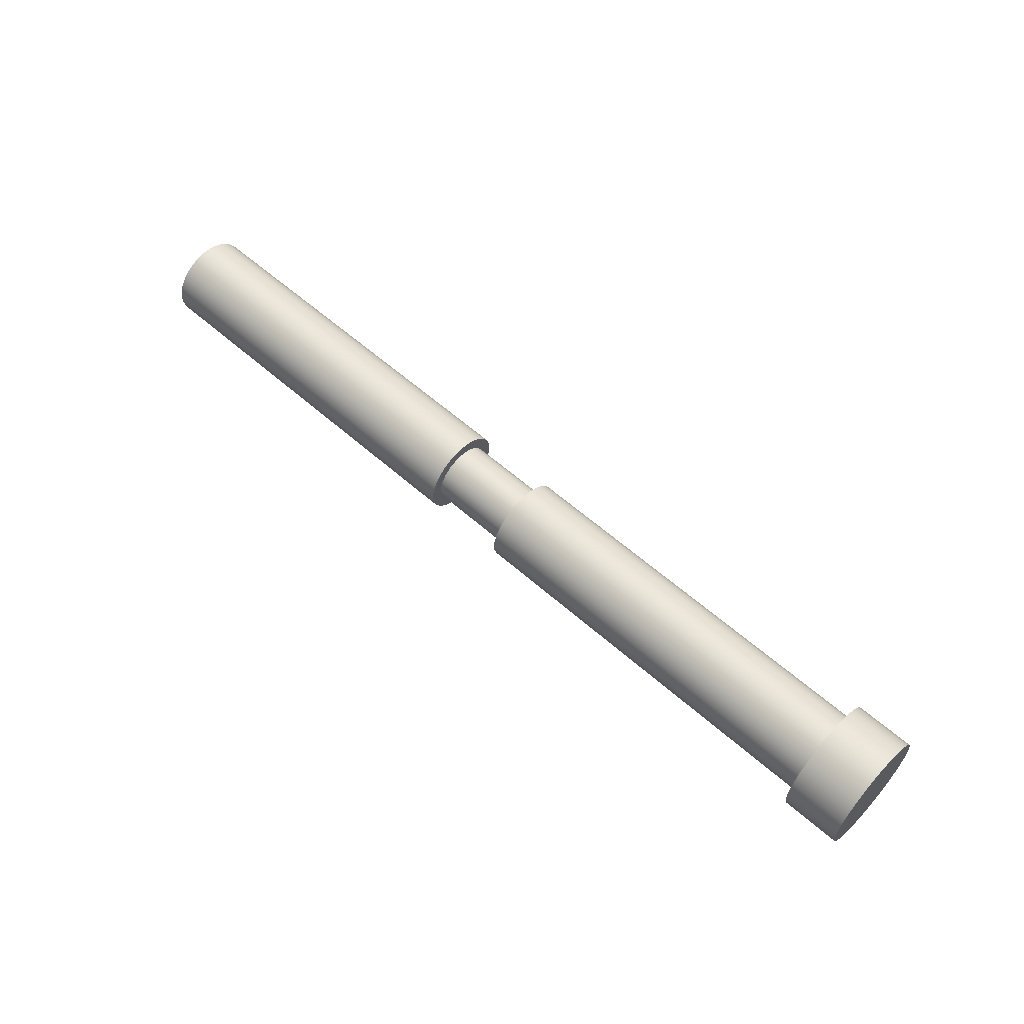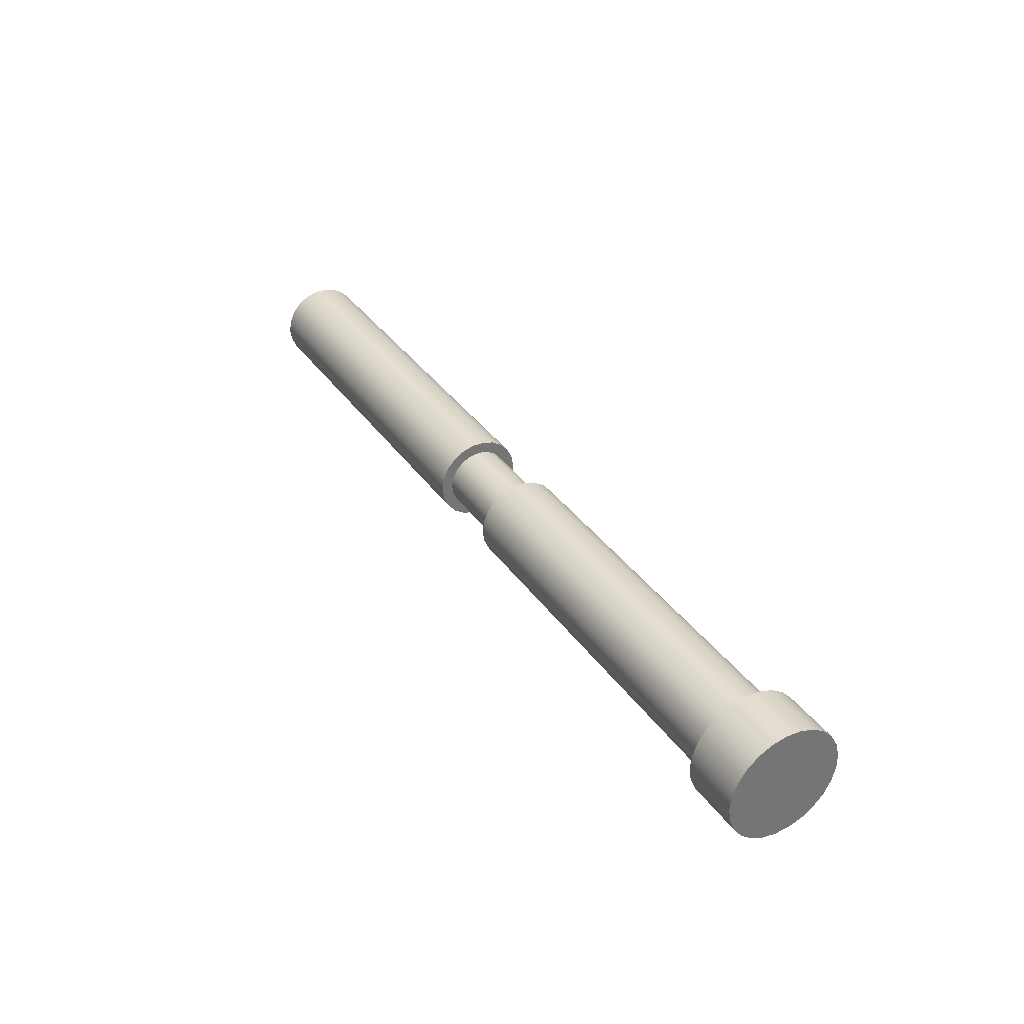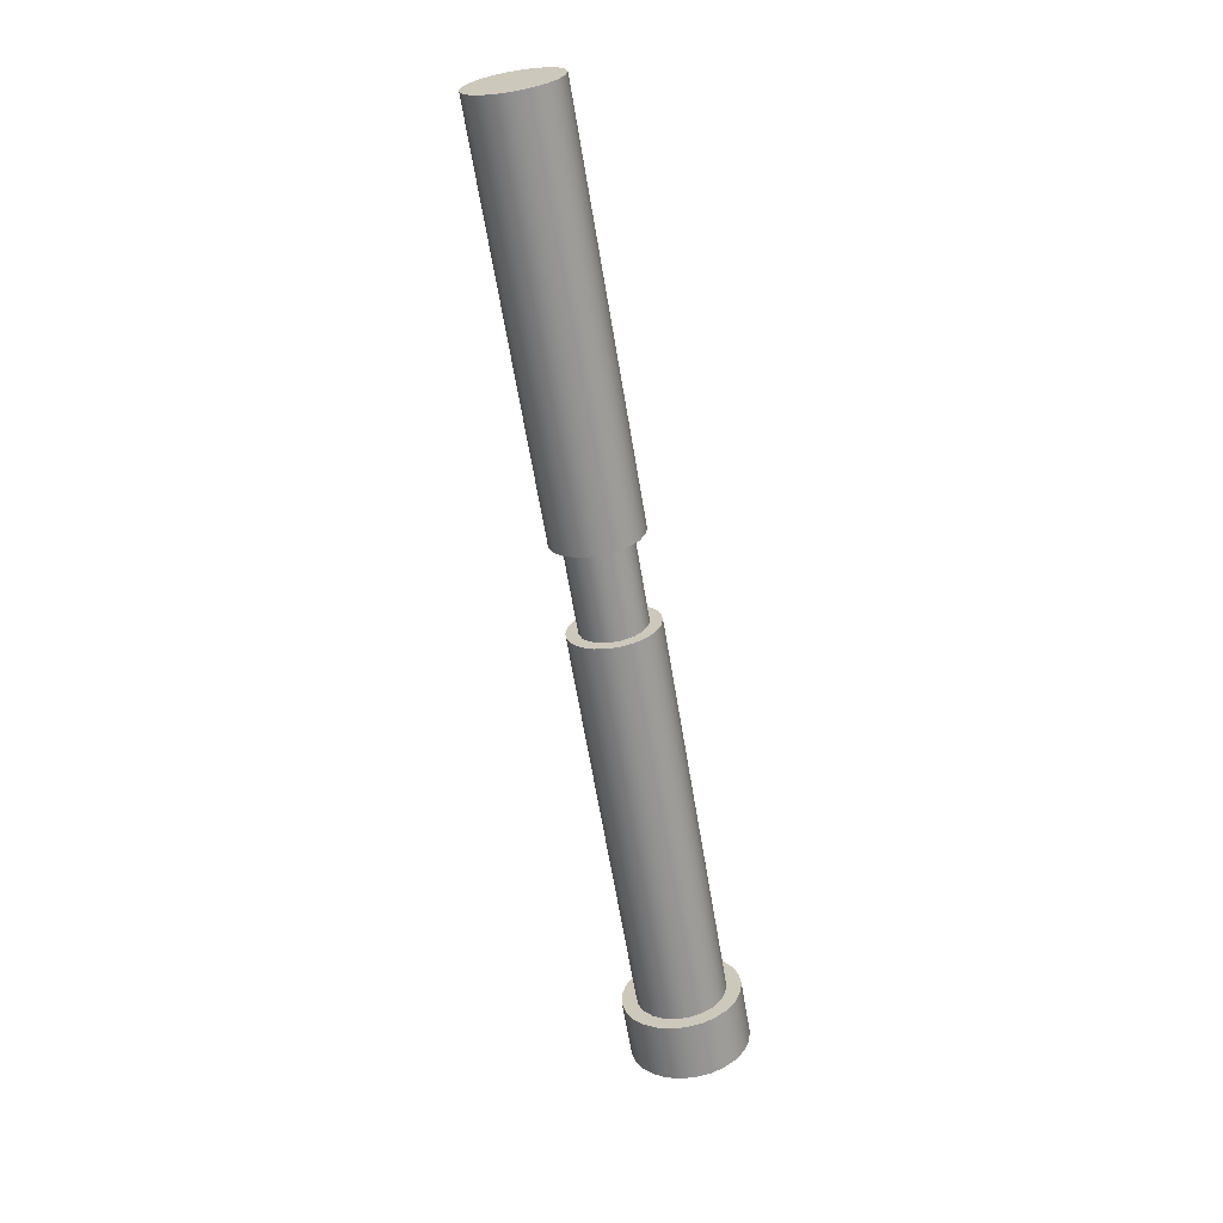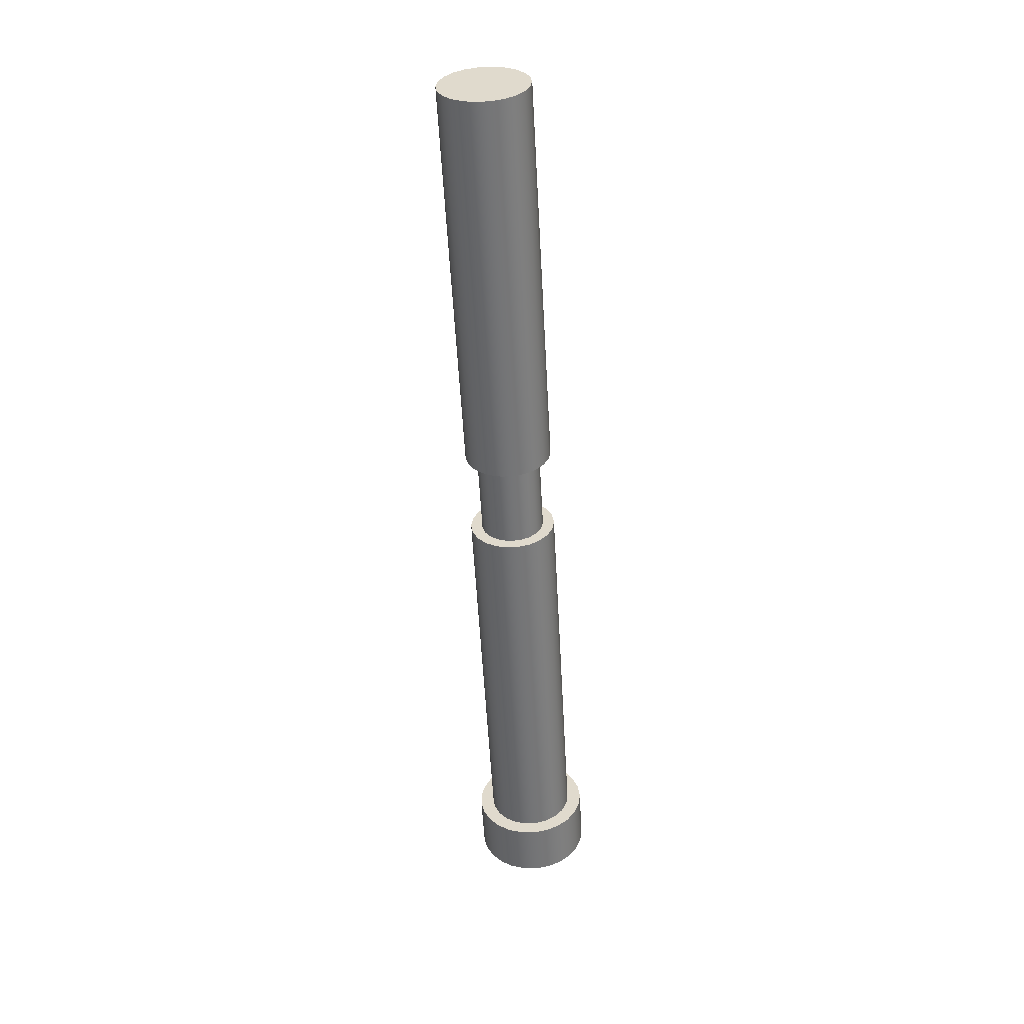
<metadata>
{"format":"obj","ext":"obj","renderer":"f3d","projection":"perspective","resolution":1024,"background":"white","views":[{"elev":58.8,"azim":42.4,"up":"+Y"},{"elev":35.7,"azim":59.8,"up":"+Z"},{"elev":-65.0,"azim":-80.5,"up":"+Z"},{"elev":-55.8,"azim":-86.9,"up":"+Z"}]}
</metadata>
<code>
v 7.5 -0.75 -9.185e-17
v 7.5 -0.7196 0.2113
v 7.5 -0.6309 0.4055
v 7.5 -0.4911 0.5668
v 7.5 -0.3116 0.6822
v 7.5 -0.1067 0.7424
v 7.5 0.1067 0.7424
v 7.5 0.3116 0.6822
v 7.5 0.4911 0.5668
v 7.5 0.6309 0.4055
v 7.5 0.7196 0.2113
v 7.5 0.75 0
v 7.5 0.7196 -0.2113
v 7.5 0.6309 -0.4055
v 7.5 0.4911 -0.5668
v 7.5 0.3116 -0.6822
v 7.5 0.1067 -0.7424
v 7.5 -0.1067 -0.7424
v 7.5 -0.3116 -0.6822
v 7.5 -0.4911 -0.5668
v 7.5 -0.6309 -0.4055
v 7.5 -0.7196 -0.2113
v 0.75 -0.75 -9.185e-17
v 0.75 -0.7196 -0.2113
v 0.75 -0.6309 -0.4055
v 0.75 -0.4911 -0.5668
v 0.75 -0.3116 -0.6822
v 0.75 -0.1067 -0.7424
v 0.75 0.1067 -0.7424
v 0.75 0.3116 -0.6822
v 0.75 0.4911 -0.5668
v 0.75 0.6309 -0.4055
v 0.75 0.7196 -0.2113
v 0.75 0.75 0
v 0.75 0.7196 0.2113
v 0.75 0.6309 0.4055
v 0.75 0.4911 0.5668
v 0.75 0.3116 0.6822
v 0.75 0.1067 0.7424
v 0.75 -0.1067 0.7424
v 0.75 -0.3116 0.6822
v 0.75 -0.4911 0.5668
v 0.75 -0.6309 0.4055
v 0.75 -0.7196 0.2113
v 0.75 -0.75 -9.185e-17
v 7.5 -0.75 -9.185e-17
v -0.75 -0.75 -9.185e-17
v -0.75 -0.7196 0.2113
v -0.75 -0.6309 0.4055
v -0.75 -0.4911 0.5668
v -0.75 -0.3116 0.6822
v -0.75 -0.1067 0.7424
v -0.75 0.1067 0.7424
v -0.75 0.3116 0.6822
v -0.75 0.4911 0.5668
v -0.75 0.6309 0.4055
v -0.75 0.7196 0.2113
v -0.75 0.75 0
v -0.75 0.7196 -0.2113
v -0.75 0.6309 -0.4055
v -0.75 0.4911 -0.5668
v -0.75 0.3116 -0.6822
v -0.75 0.1067 -0.7424
v -0.75 -0.1067 -0.7424
v -0.75 -0.3116 -0.6822
v -0.75 -0.4911 -0.5668
v -0.75 -0.6309 -0.4055
v -0.75 -0.7196 -0.2113
v -7.5 -0.75 -9.185e-17
v -7.5 -0.7196 -0.2113
v -7.5 -0.6309 -0.4055
v -7.5 -0.4911 -0.5668
v -7.5 -0.3116 -0.6822
v -7.5 -0.1067 -0.7424
v -7.5 0.1067 -0.7424
v -7.5 0.3116 -0.6822
v -7.5 0.4911 -0.5668
v -7.5 0.6309 -0.4055
v -7.5 0.7196 -0.2113
v -7.5 0.75 0
v -7.5 0.7196 0.2113
v -7.5 0.6309 0.4055
v -7.5 0.4911 0.5668
v -7.5 0.3116 0.6822
v -7.5 0.1067 0.7424
v -7.5 -0.1067 0.7424
v -7.5 -0.3116 0.6822
v -7.5 -0.4911 0.5668
v -7.5 -0.6309 0.4055
v -7.5 -0.7196 0.2113
v -7.5 -0.75 -9.185e-17
v -0.75 -0.75 -9.185e-17
v -7.5 -0.75 -9.185e-17
v -7.5 -0.7196 0.2113
v -7.5 -0.6309 0.4055
v -7.5 -0.4911 0.5668
v -7.5 -0.3116 0.6822
v -7.5 -0.1067 0.7424
v -7.5 0.1067 0.7424
v -7.5 0.3116 0.6822
v -7.5 0.4911 0.5668
v -7.5 0.6309 0.4055
v -7.5 0.7196 0.2113
v -7.5 0.75 0
v -7.5 0.7196 -0.2113
v -7.5 0.6309 -0.4055
v -7.5 0.4911 -0.5668
v -7.5 0.3116 -0.6822
v -7.5 0.1067 -0.7424
v -7.5 -0.1067 -0.7424
v -7.5 -0.3116 -0.6822
v -7.5 -0.4911 -0.5668
v -7.5 -0.6309 -0.4055
v -7.5 -0.7196 -0.2113
v 8.5 -1 -1.225e-16
v 8.5 -0.9686 0.2487
v 8.5 -0.8763 0.4818
v 8.5 -0.729 0.6845
v 8.5 -0.5358 0.8443
v 8.5 -0.309 0.9511
v 8.5 -0.06279 0.998
v 8.5 0.1874 0.9823
v 8.5 0.4258 0.9048
v 8.5 0.6374 0.7705
v 8.5 0.809 0.5878
v 8.5 0.9298 0.3681
v 8.5 0.9921 0.1253
v 8.5 0.9921 -0.1253
v 8.5 0.9298 -0.3681
v 8.5 0.809 -0.5878
v 8.5 0.6374 -0.7705
v 8.5 0.4258 -0.9048
v 8.5 0.1874 -0.9823
v 8.5 -0.06279 -0.998
v 8.5 -0.309 -0.9511
v 8.5 -0.5358 -0.8443
v 8.5 -0.729 -0.6845
v 8.5 -0.8763 -0.4818
v 8.5 -0.9686 -0.2487
v 7.5 -1 -1.225e-16
v 7.5 -0.9686 -0.2487
v 7.5 -0.8763 -0.4818
v 7.5 -0.729 -0.6845
v 7.5 -0.5358 -0.8443
v 7.5 -0.309 -0.9511
v 7.5 -0.06279 -0.998
v 7.5 0.1874 -0.9823
v 7.5 0.4258 -0.9048
v 7.5 0.6374 -0.7705
v 7.5 0.809 -0.5878
v 7.5 0.9298 -0.3681
v 7.5 0.9921 -0.1253
v 7.5 0.9921 0.1253
v 7.5 0.9298 0.3681
v 7.5 0.809 0.5878
v 7.5 0.6374 0.7705
v 7.5 0.4258 0.9048
v 7.5 0.1874 0.9823
v 7.5 -0.06279 0.998
v 7.5 -0.309 0.9511
v 7.5 -0.5358 0.8443
v 7.5 -0.729 0.6845
v 7.5 -0.8763 0.4818
v 7.5 -0.9686 0.2487
v 7.5 -1 -1.225e-16
v 8.5 -1 -1.225e-16
v 8.5 -1 -1.225e-16
v 8.5 -0.9686 -0.2487
v 8.5 -0.8763 -0.4818
v 8.5 -0.729 -0.6845
v 8.5 -0.5358 -0.8443
v 8.5 -0.309 -0.9511
v 8.5 -0.06279 -0.998
v 8.5 0.1874 -0.9823
v 8.5 0.4258 -0.9048
v 8.5 0.6374 -0.7705
v 8.5 0.809 -0.5878
v 8.5 0.9298 -0.3681
v 8.5 0.9921 -0.1253
v 8.5 0.9921 0.1253
v 8.5 0.9298 0.3681
v 8.5 0.809 0.5878
v 8.5 0.6374 0.7705
v 8.5 0.4258 0.9048
v 8.5 0.1874 0.9823
v 8.5 -0.06279 0.998
v 8.5 -0.309 0.9511
v 8.5 -0.5358 0.8443
v 8.5 -0.729 0.6845
v 8.5 -0.8763 0.4818
v 8.5 -0.9686 0.2487
v 7.5 -1 -1.225e-16
v 7.5 -0.9686 0.2487
v 7.5 -0.8763 0.4818
v 7.5 -0.729 0.6845
v 7.5 -0.5358 0.8443
v 7.5 -0.309 0.9511
v 7.5 -0.06279 0.998
v 7.5 0.1874 0.9823
v 7.5 0.4258 0.9048
v 7.5 0.6374 0.7705
v 7.5 0.809 0.5878
v 7.5 0.9298 0.3681
v 7.5 0.9921 0.1253
v 7.5 0.9921 -0.1253
v 7.5 0.9298 -0.3681
v 7.5 0.809 -0.5878
v 7.5 0.6374 -0.7705
v 7.5 0.4258 -0.9048
v 7.5 0.1874 -0.9823
v 7.5 -0.06279 -0.998
v 7.5 -0.309 -0.9511
v 7.5 -0.5358 -0.8443
v 7.5 -0.729 -0.6845
v 7.5 -0.8763 -0.4818
v 7.5 -0.9686 -0.2487
v 7.5 -0.75 -9.185e-17
v 7.5 -0.7196 -0.2113
v 7.5 -0.6309 -0.4055
v 7.5 -0.4911 -0.5668
v 7.5 -0.3116 -0.6822
v 7.5 -0.1067 -0.7424
v 7.5 0.1067 -0.7424
v 7.5 0.3116 -0.6822
v 7.5 0.4911 -0.5668
v 7.5 0.6309 -0.4055
v 7.5 0.7196 -0.2113
v 7.5 0.75 0
v 7.5 0.7196 0.2113
v 7.5 0.6309 0.4055
v 7.5 0.4911 0.5668
v 7.5 0.3116 0.6822
v 7.5 0.1067 0.7424
v 7.5 -0.1067 0.7424
v 7.5 -0.3116 0.6822
v 7.5 -0.4911 0.5668
v 7.5 -0.6309 0.4055
v 7.5 -0.7196 0.2113
v 0.75 -0.55 -6.736e-17
v 0.75 -0.5202 -0.1786
v 0.75 -0.434 -0.3378
v 0.75 -0.3008 -0.4604
v 0.75 -0.135 -0.5332
v 0.75 0.04542 -0.5481
v 0.75 0.2209 -0.5037
v 0.75 0.3725 -0.4046
v 0.75 0.4837 -0.2618
v 0.75 0.5425 -0.09053
v 0.75 0.5425 0.09053
v 0.75 0.4837 0.2618
v 0.75 0.3725 0.4046
v 0.75 0.2209 0.5037
v 0.75 0.04542 0.5481
v 0.75 -0.135 0.5332
v 0.75 -0.3008 0.4604
v 0.75 -0.434 0.3378
v 0.75 -0.5202 0.1786
v 0.75 -0.75 -9.185e-17
v 0.75 -0.7196 0.2113
v 0.75 -0.6309 0.4055
v 0.75 -0.4911 0.5668
v 0.75 -0.3116 0.6822
v 0.75 -0.1067 0.7424
v 0.75 0.1067 0.7424
v 0.75 0.3116 0.6822
v 0.75 0.4911 0.5668
v 0.75 0.6309 0.4055
v 0.75 0.7196 0.2113
v 0.75 0.75 0
v 0.75 0.7196 -0.2113
v 0.75 0.6309 -0.4055
v 0.75 0.4911 -0.5668
v 0.75 0.3116 -0.6822
v 0.75 0.1067 -0.7424
v 0.75 -0.1067 -0.7424
v 0.75 -0.3116 -0.6822
v 0.75 -0.4911 -0.5668
v 0.75 -0.6309 -0.4055
v 0.75 -0.7196 -0.2113
v -0.75 -0.55 -6.736e-17
v -0.75 -0.5202 -0.1786
v -0.75 -0.434 -0.3378
v -0.75 -0.3008 -0.4604
v -0.75 -0.135 -0.5332
v -0.75 0.04542 -0.5481
v -0.75 0.2209 -0.5037
v -0.75 0.3725 -0.4046
v -0.75 0.4837 -0.2618
v -0.75 0.5425 -0.09053
v -0.75 0.5425 0.09053
v -0.75 0.4837 0.2618
v -0.75 0.3725 0.4046
v -0.75 0.2209 0.5037
v -0.75 0.04542 0.5481
v -0.75 -0.135 0.5332
v -0.75 -0.3008 0.4604
v -0.75 -0.434 0.3378
v -0.75 -0.5202 0.1786
v 0.75 -0.55 -6.736e-17
v 0.75 -0.5202 0.1786
v 0.75 -0.434 0.3378
v 0.75 -0.3008 0.4604
v 0.75 -0.135 0.5332
v 0.75 0.04542 0.5481
v 0.75 0.2209 0.5037
v 0.75 0.3725 0.4046
v 0.75 0.4837 0.2618
v 0.75 0.5425 0.09053
v 0.75 0.5425 -0.09053
v 0.75 0.4837 -0.2618
v 0.75 0.3725 -0.4046
v 0.75 0.2209 -0.5037
v 0.75 0.04542 -0.5481
v 0.75 -0.135 -0.5332
v 0.75 -0.3008 -0.4604
v 0.75 -0.434 -0.3378
v 0.75 -0.5202 -0.1786
v -0.75 -0.55 -6.736e-17
v 0.75 -0.55 -6.736e-17
v -0.75 -0.55 -6.736e-17
v -0.75 -0.5202 0.1786
v -0.75 -0.434 0.3378
v -0.75 -0.3008 0.4604
v -0.75 -0.135 0.5332
v -0.75 0.04542 0.5481
v -0.75 0.2209 0.5037
v -0.75 0.3725 0.4046
v -0.75 0.4837 0.2618
v -0.75 0.5425 0.09053
v -0.75 0.5425 -0.09053
v -0.75 0.4837 -0.2618
v -0.75 0.3725 -0.4046
v -0.75 0.2209 -0.5037
v -0.75 0.04542 -0.5481
v -0.75 -0.135 -0.5332
v -0.75 -0.3008 -0.4604
v -0.75 -0.434 -0.3378
v -0.75 -0.5202 -0.1786
v -0.75 -0.75 -9.185e-17
v -0.75 -0.7196 -0.2113
v -0.75 -0.6309 -0.4055
v -0.75 -0.4911 -0.5668
v -0.75 -0.3116 -0.6822
v -0.75 -0.1067 -0.7424
v -0.75 0.1067 -0.7424
v -0.75 0.3116 -0.6822
v -0.75 0.4911 -0.5668
v -0.75 0.6309 -0.4055
v -0.75 0.7196 -0.2113
v -0.75 0.75 0
v -0.75 0.7196 0.2113
v -0.75 0.6309 0.4055
v -0.75 0.4911 0.5668
v -0.75 0.3116 0.6822
v -0.75 0.1067 0.7424
v -0.75 -0.1067 0.7424
v -0.75 -0.3116 0.6822
v -0.75 -0.4911 0.5668
v -0.75 -0.6309 0.4055
v -0.75 -0.7196 0.2113
f 2 44 1
f 1 44 45
f 46 23 22
f 22 23 24
f 22 24 21
f 21 24 25
f 21 25 20
f 20 25 26
f 20 26 19
f 19 26 27
f 19 27 18
f 18 27 28
f 18 28 17
f 17 28 29
f 17 29 16
f 16 29 30
f 16 30 15
f 15 30 31
f 15 31 14
f 14 31 32
f 14 32 13
f 13 32 33
f 13 33 12
f 12 33 34
f 12 34 11
f 11 34 35
f 11 35 10
f 10 35 36
f 10 36 9
f 9 36 37
f 9 37 8
f 8 37 38
f 8 38 7
f 7 38 39
f 7 39 6
f 6 39 40
f 6 40 5
f 5 40 41
f 5 41 4
f 4 41 42
f 4 42 3
f 3 42 43
f 3 43 2
f 2 43 44
f 48 90 47
f 47 90 91
f 92 69 68
f 68 69 70
f 68 70 67
f 67 70 71
f 67 71 66
f 66 71 72
f 66 72 65
f 65 72 73
f 65 73 64
f 64 73 74
f 64 74 63
f 63 74 75
f 63 75 62
f 62 75 76
f 62 76 61
f 61 76 77
f 61 77 60
f 60 77 78
f 60 78 59
f 59 78 79
f 59 79 58
f 58 79 80
f 58 80 57
f 57 80 81
f 57 81 56
f 56 81 82
f 56 82 55
f 55 82 83
f 55 83 54
f 54 83 84
f 54 84 53
f 53 84 85
f 53 85 52
f 52 85 86
f 52 86 51
f 51 86 87
f 51 87 50
f 50 87 88
f 50 88 49
f 49 88 89
f 49 89 48
f 48 89 90
f 94 103 93
f 93 103 104
f 93 104 114
f 114 104 105
f 114 105 113
f 113 105 106
f 113 106 112
f 112 106 107
f 112 107 111
f 111 107 108
f 111 108 110
f 110 108 109
f 103 94 102
f 102 94 95
f 102 95 101
f 101 95 96
f 101 96 100
f 100 96 97
f 100 97 99
f 99 97 98
f 116 164 115
f 115 164 165
f 166 140 139
f 139 140 141
f 139 141 138
f 138 141 142
f 138 142 137
f 137 142 143
f 137 143 136
f 136 143 144
f 136 144 135
f 135 144 145
f 135 145 134
f 134 145 146
f 134 146 133
f 133 146 147
f 133 147 132
f 132 147 148
f 132 148 131
f 131 148 149
f 131 149 130
f 130 149 150
f 130 150 129
f 129 150 151
f 129 151 128
f 128 151 152
f 128 152 127
f 127 152 153
f 127 153 126
f 126 153 154
f 126 154 125
f 125 154 155
f 125 155 124
f 124 155 156
f 124 156 123
f 123 156 157
f 123 157 122
f 122 157 158
f 122 158 121
f 121 158 159
f 121 159 120
f 120 159 160
f 120 160 119
f 119 160 161
f 119 161 118
f 118 161 162
f 118 162 117
f 117 162 163
f 117 163 116
f 116 163 164
f 168 179 167
f 167 179 180
f 167 180 191
f 191 180 181
f 191 181 190
f 190 181 182
f 190 182 189
f 189 182 183
f 189 183 188
f 188 183 184
f 188 184 187
f 187 184 185
f 187 185 186
f 179 168 178
f 178 168 169
f 178 169 177
f 177 169 170
f 177 170 176
f 176 170 171
f 176 171 175
f 175 171 172
f 175 172 174
f 174 172 173
f 216 192 217
f 217 192 193
f 217 193 238
f 238 193 194
f 238 194 237
f 237 194 195
f 237 195 236
f 236 195 196
f 236 196 235
f 235 196 197
f 235 197 234
f 234 197 198
f 234 198 233
f 233 198 199
f 233 199 232
f 232 199 200
f 232 200 201
f 232 201 231
f 231 201 202
f 231 202 230
f 230 202 203
f 230 203 229
f 229 203 204
f 229 204 228
f 228 204 205
f 228 205 227
f 227 205 206
f 227 206 226
f 226 206 207
f 226 207 225
f 225 207 208
f 225 208 224
f 224 208 209
f 224 209 210
f 224 210 223
f 223 210 211
f 223 211 222
f 222 211 212
f 222 212 221
f 221 212 213
f 221 213 220
f 220 213 214
f 220 214 219
f 219 214 215
f 219 215 218
f 218 215 216
f 218 216 217
f 240 279 239
f 239 279 258
f 239 258 259
f 279 240 278
f 278 240 241
f 278 241 277
f 277 241 242
f 277 242 276
f 276 242 243
f 276 243 275
f 275 243 244
f 275 244 274
f 274 244 245
f 274 245 273
f 273 245 272
f 272 245 246
f 272 246 271
f 271 246 247
f 271 247 270
f 270 247 248
f 270 248 269
f 269 248 249
f 269 249 268
f 268 249 250
f 268 250 267
f 267 250 251
f 267 251 266
f 266 251 252
f 266 252 265
f 265 252 264
f 264 252 253
f 264 253 263
f 263 253 254
f 263 254 262
f 262 254 255
f 262 255 261
f 261 255 256
f 261 256 260
f 260 256 257
f 260 257 259
f 259 257 239
f 281 317 280
f 280 317 319
f 318 299 298
f 298 299 300
f 298 300 297
f 297 300 301
f 297 301 296
f 296 301 302
f 296 302 295
f 295 302 303
f 295 303 294
f 294 303 304
f 294 304 293
f 293 304 305
f 293 305 292
f 292 305 306
f 292 306 291
f 291 306 307
f 291 307 290
f 290 307 308
f 290 308 289
f 289 308 309
f 289 309 288
f 288 309 310
f 288 310 287
f 287 310 311
f 287 311 286
f 286 311 312
f 286 312 285
f 285 312 313
f 285 313 284
f 284 313 314
f 284 314 283
f 283 314 315
f 283 315 282
f 282 315 316
f 282 316 281
f 281 316 317
f 321 360 320
f 320 360 339
f 320 339 340
f 360 321 359
f 359 321 322
f 359 322 358
f 358 322 323
f 358 323 357
f 357 323 324
f 357 324 356
f 356 324 325
f 356 325 355
f 355 325 326
f 355 326 354
f 354 326 353
f 353 326 327
f 353 327 352
f 352 327 328
f 352 328 351
f 351 328 329
f 351 329 350
f 350 329 330
f 350 330 349
f 349 330 331
f 349 331 348
f 348 331 332
f 348 332 347
f 347 332 333
f 347 333 346
f 346 333 345
f 345 333 334
f 345 334 344
f 344 334 335
f 344 335 343
f 343 335 336
f 343 336 342
f 342 336 337
f 342 337 341
f 341 337 338
f 341 338 340
f 340 338 320

</code>
